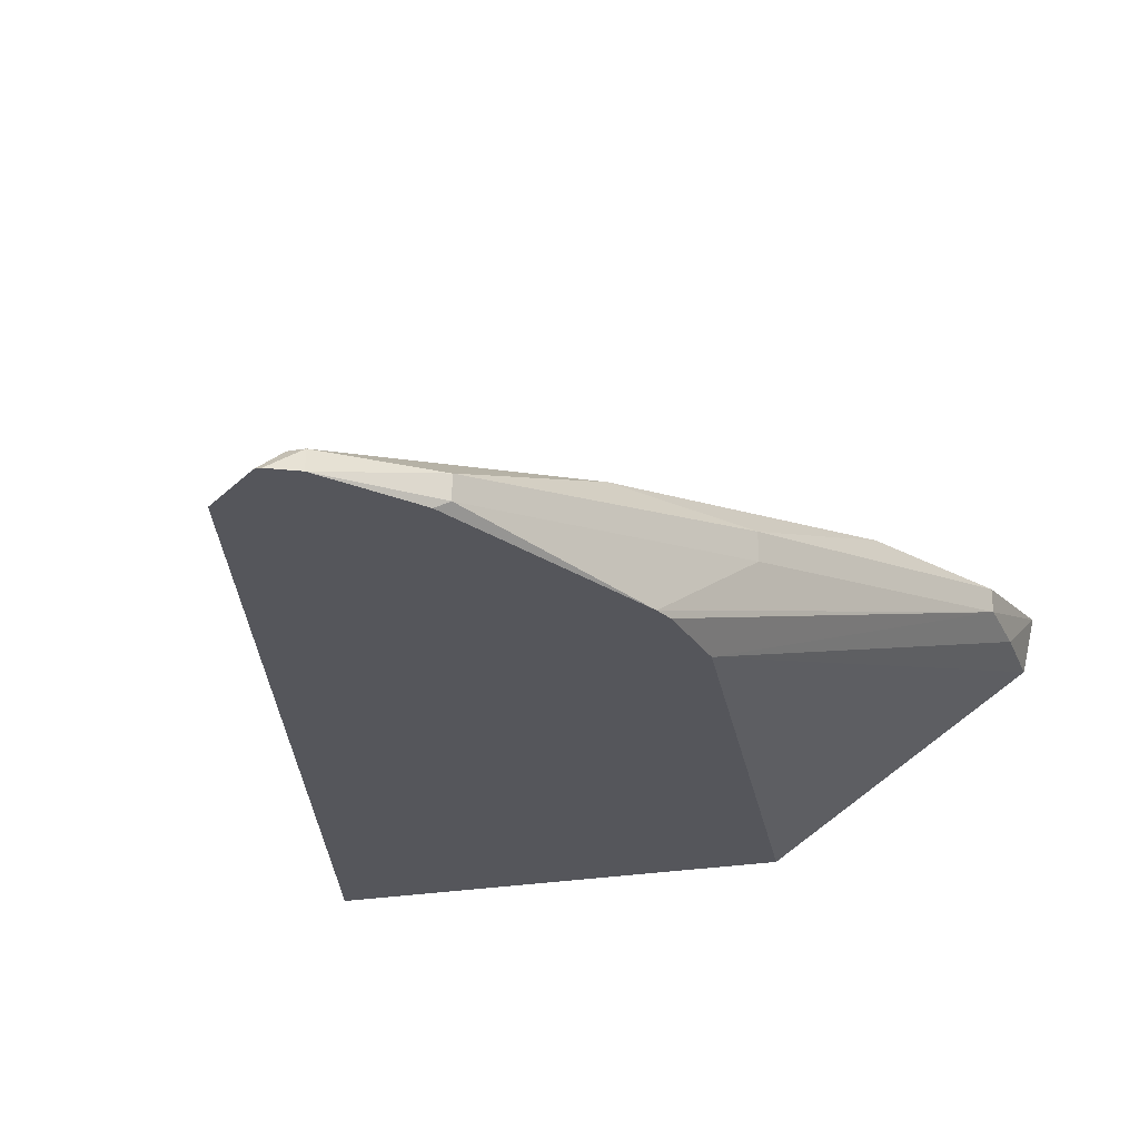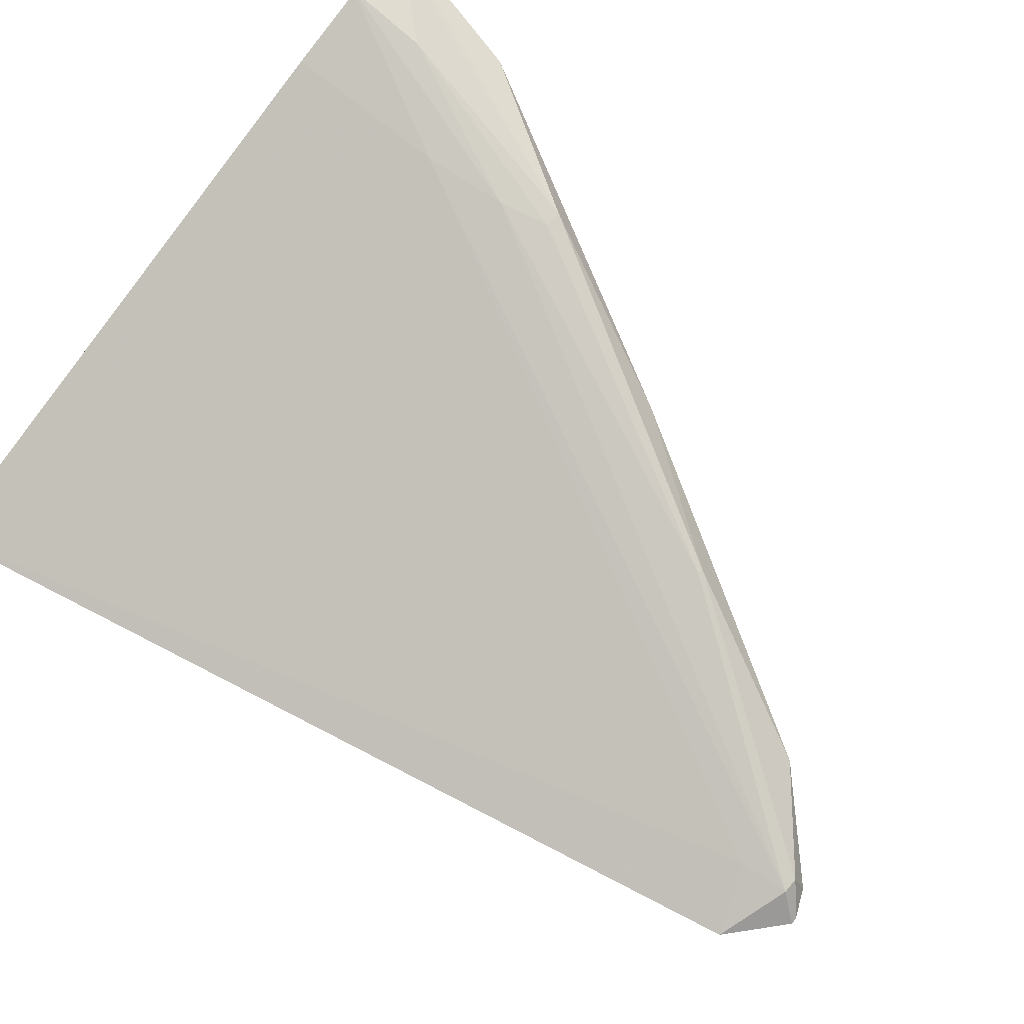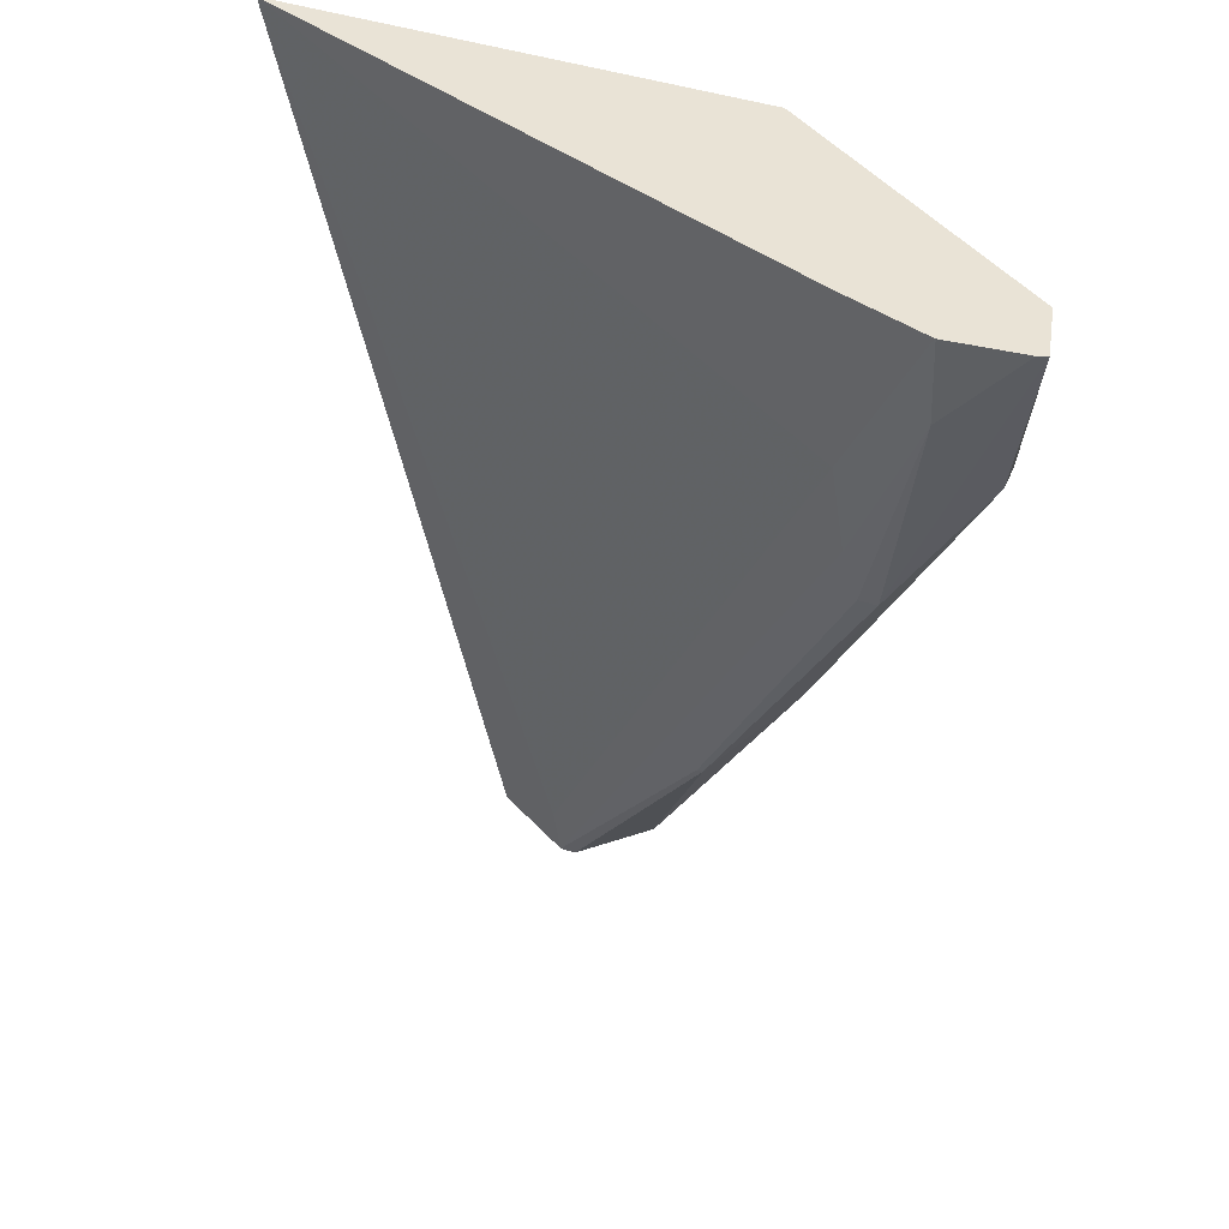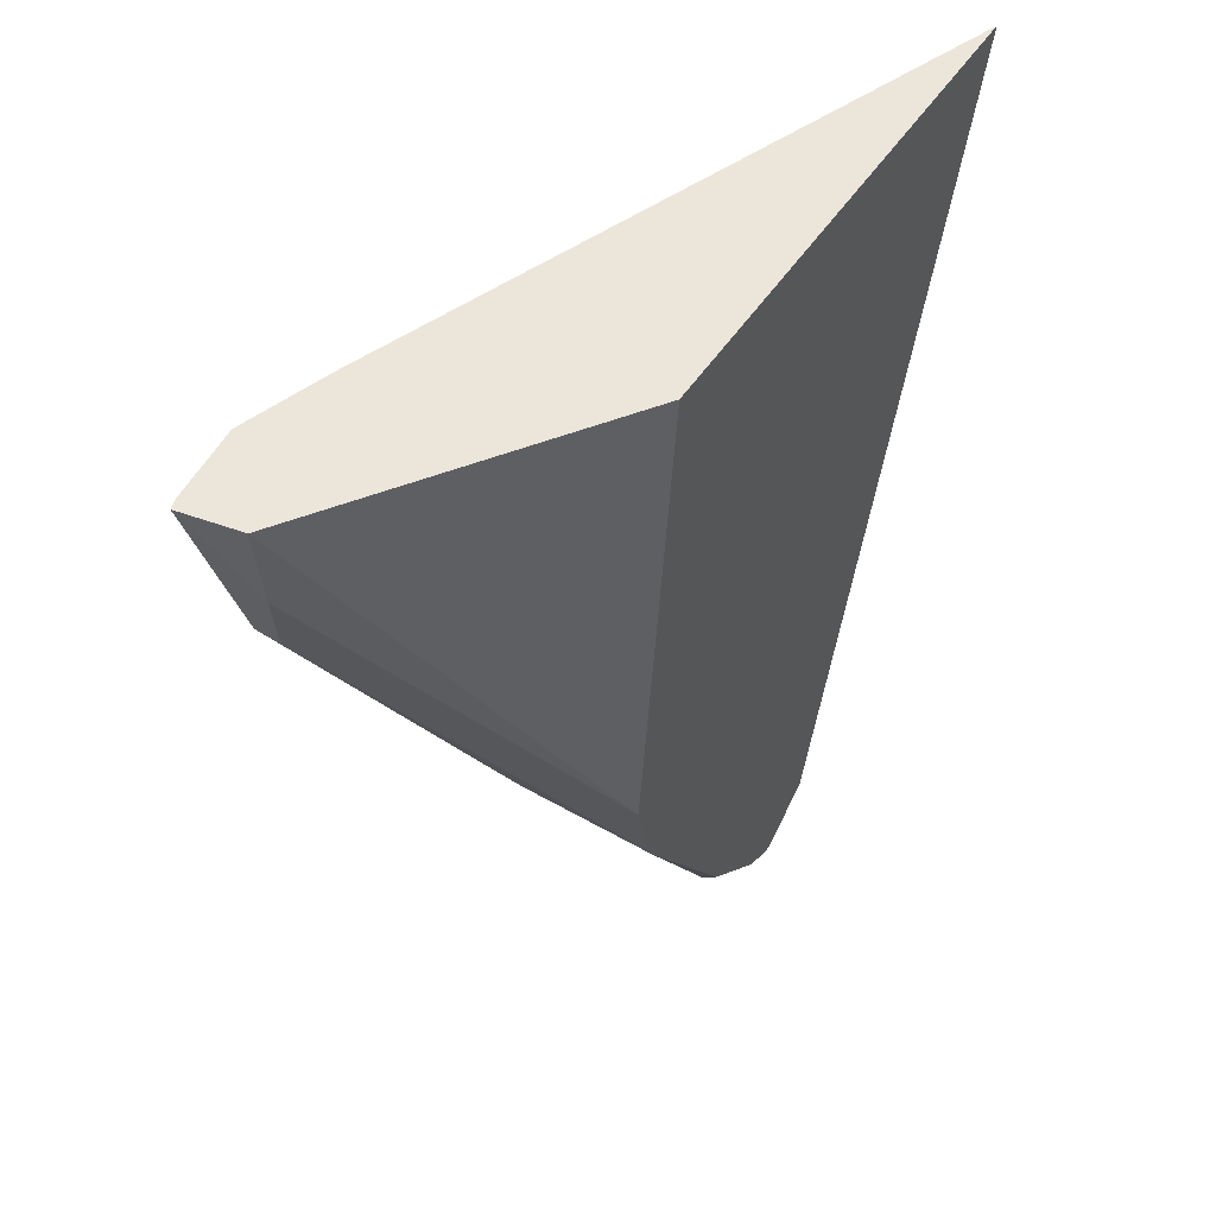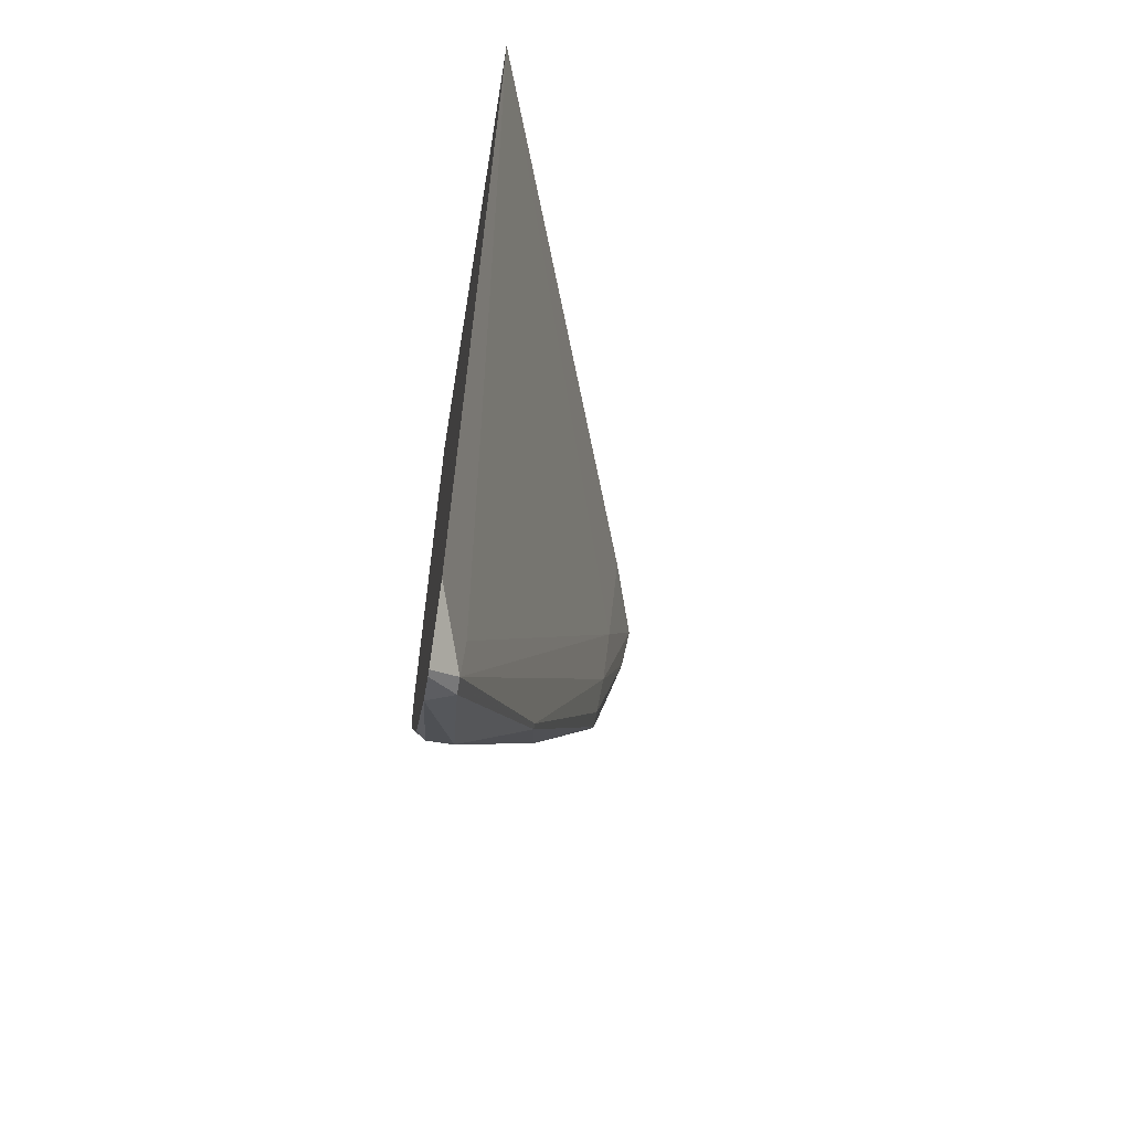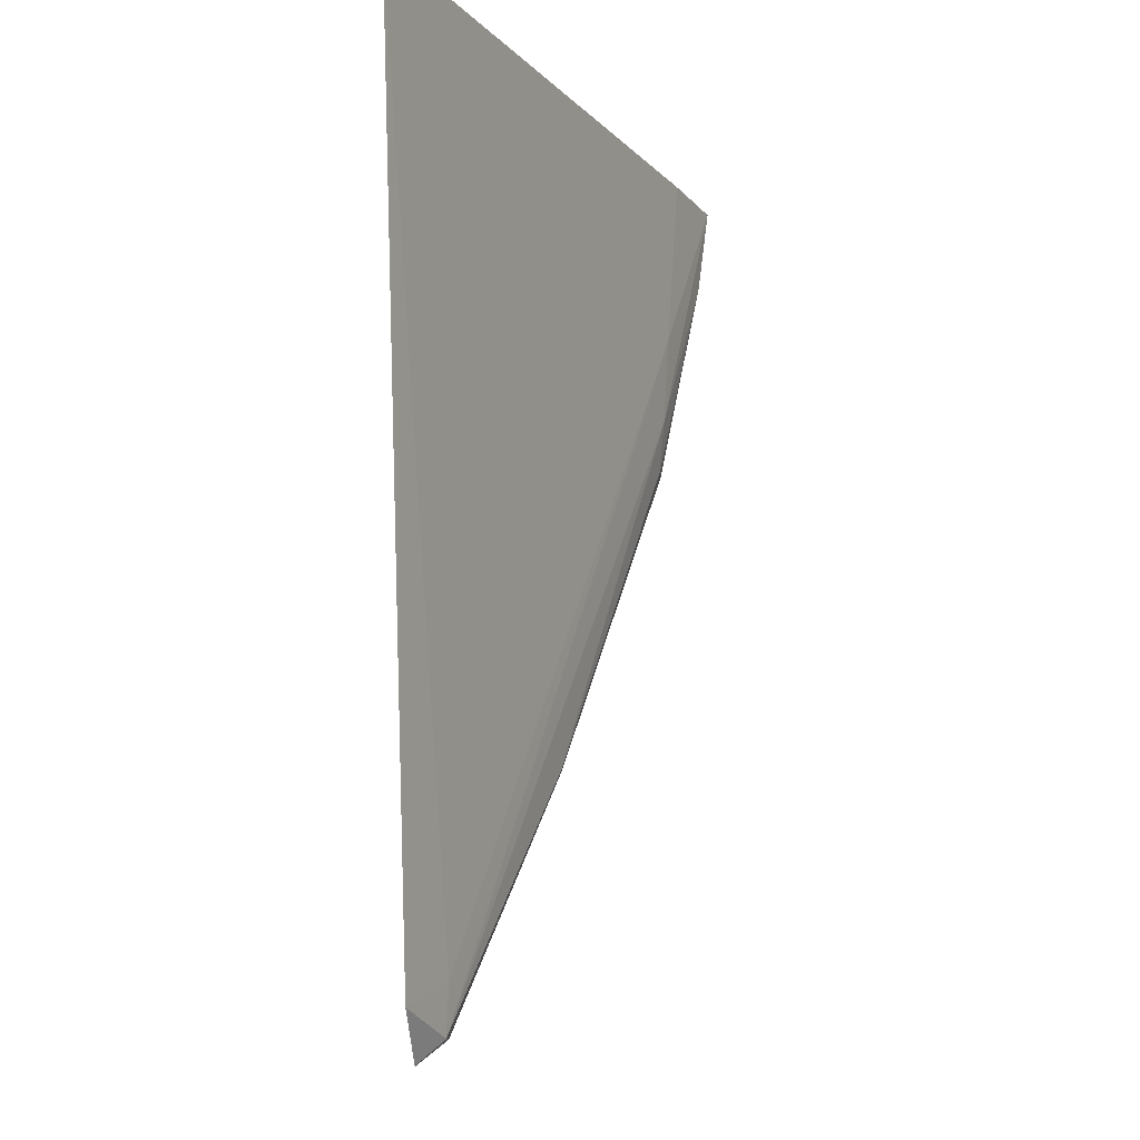
<metadata>
{"format":"obj","ext":"obj","renderer":"f3d","projection":"perspective","resolution":1024,"background":"white","views":[{"elev":-26.3,"azim":15.1,"up":"+Z"},{"elev":69.6,"azim":-49.4,"up":"+Z"},{"elev":42.1,"azim":22.1,"up":"+Y"},{"elev":54.6,"azim":123.8,"up":"+Y"},{"elev":-64.5,"azim":-99.3,"up":"+Y"},{"elev":-12.8,"azim":-84.6,"up":"+Y"}]}
</metadata>
<code>
v 0.1332 0.01663 -0.05797
v 0.1406 0.01449 -0.05536
v 0.1405 0.01663 -0.05522
v 0.1391 0.01663 -0.05797
v 0.1358 0.005578 -0.05797
v 0.1366 0.005905 -0.05762
v 0.1407 0.01342 -0.05543
v 0.1416 0.01663 -0.05486
v 0.1367 0.005277 -0.05766
v 0.1424 0.01663 -0.0557
v 0.1397 0.01019 -0.05797
v 0.1365 0.004981 -0.05797
v 0.1416 0.01556 -0.05499
v 0.1416 0.01663 -0.05485
v 0.1389 0.008547 -0.05661
v 0.1409 0.01278 -0.0555
v 0.1369 0.005277 -0.05766
v 0.1426 0.01663 -0.05497
v 0.1424 0.01556 -0.05573
v 0.1395 0.009137 -0.05797
v 0.1423 0.01474 -0.05568
v 0.1366 0.004981 -0.05797
v 0.1425 0.01663 -0.05494
v 0.1411 0.01278 -0.0555
v 0.1389 0.008547 -0.05661
v 0.1369 0.005148 -0.05797
v 0.138 0.006261 -0.05756
v 0.1423 0.01474 -0.05537
v 0.1394 0.008906 -0.05797
v 0.1402 0.01039 -0.0568
v 0.1402 0.01039 -0.05644
v 0.1378 0.006155 -0.05797
v 0.138 0.006261 -0.05787
f 1 2 3
f 1 3 8
f 1 8 14
f 1 14 23
f 1 23 18
f 1 18 10
f 1 10 4
f 1 4 11
f 1 11 20
f 1 20 29
f 1 29 32
f 1 32 26
f 1 26 22
f 1 22 12
f 1 12 5
f 1 5 6
f 1 6 2
f 2 7 8
f 2 8 3
f 2 6 9
f 2 9 7
f 4 10 11
f 5 12 9
f 5 9 6
f 7 13 14
f 7 14 8
f 7 9 15
f 7 15 16
f 7 16 13
f 9 12 22
f 9 22 17
f 9 17 25
f 9 25 15
f 10 18 19
f 10 19 11
f 11 19 21
f 11 21 20
f 13 23 14
f 13 16 24
f 13 24 23
f 15 25 24
f 15 24 16
f 17 22 26
f 17 26 27
f 17 27 25
f 18 28 21
f 18 21 19
f 18 23 24
f 18 24 28
f 20 21 29
f 21 30 29
f 21 28 31
f 21 31 30
f 24 25 31
f 24 31 28
f 25 27 31
f 26 32 33
f 26 33 27
f 27 33 30
f 27 30 31
f 29 33 32
f 29 30 33

</code>
